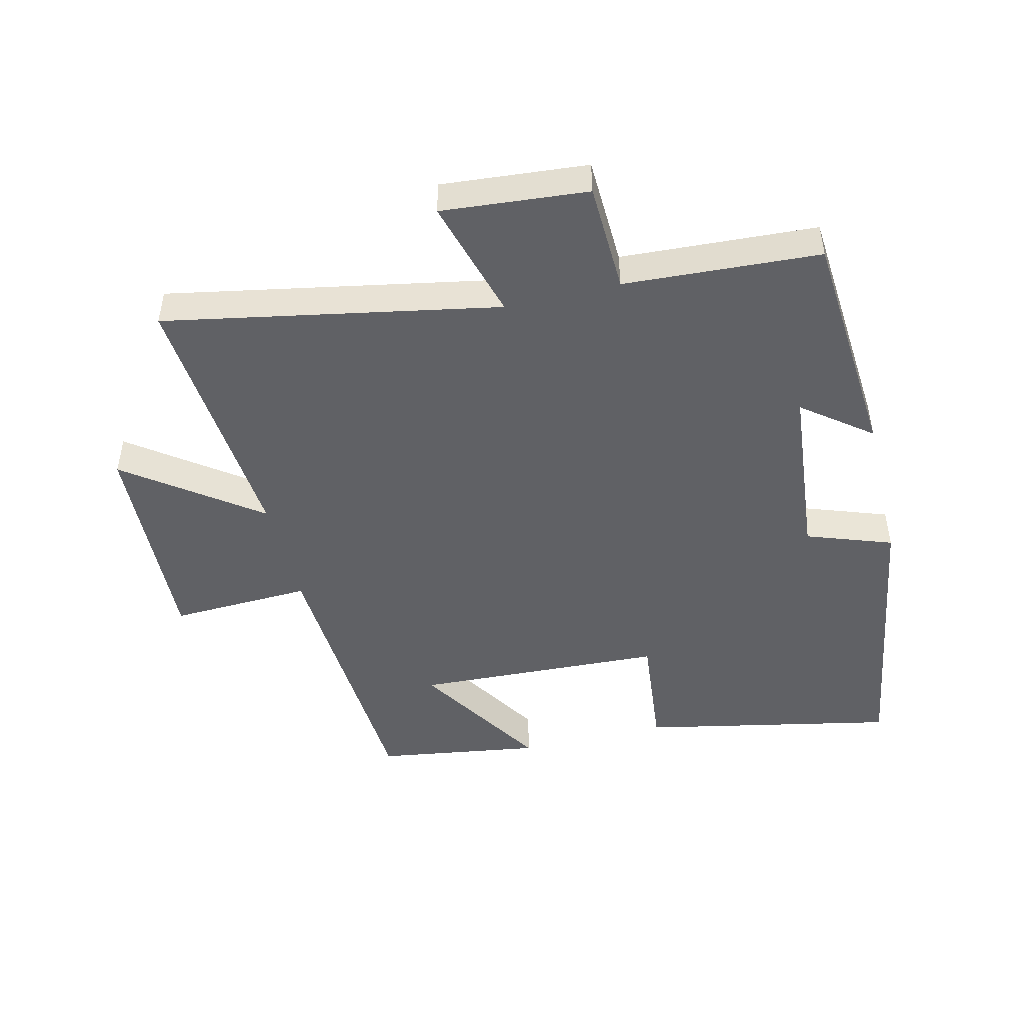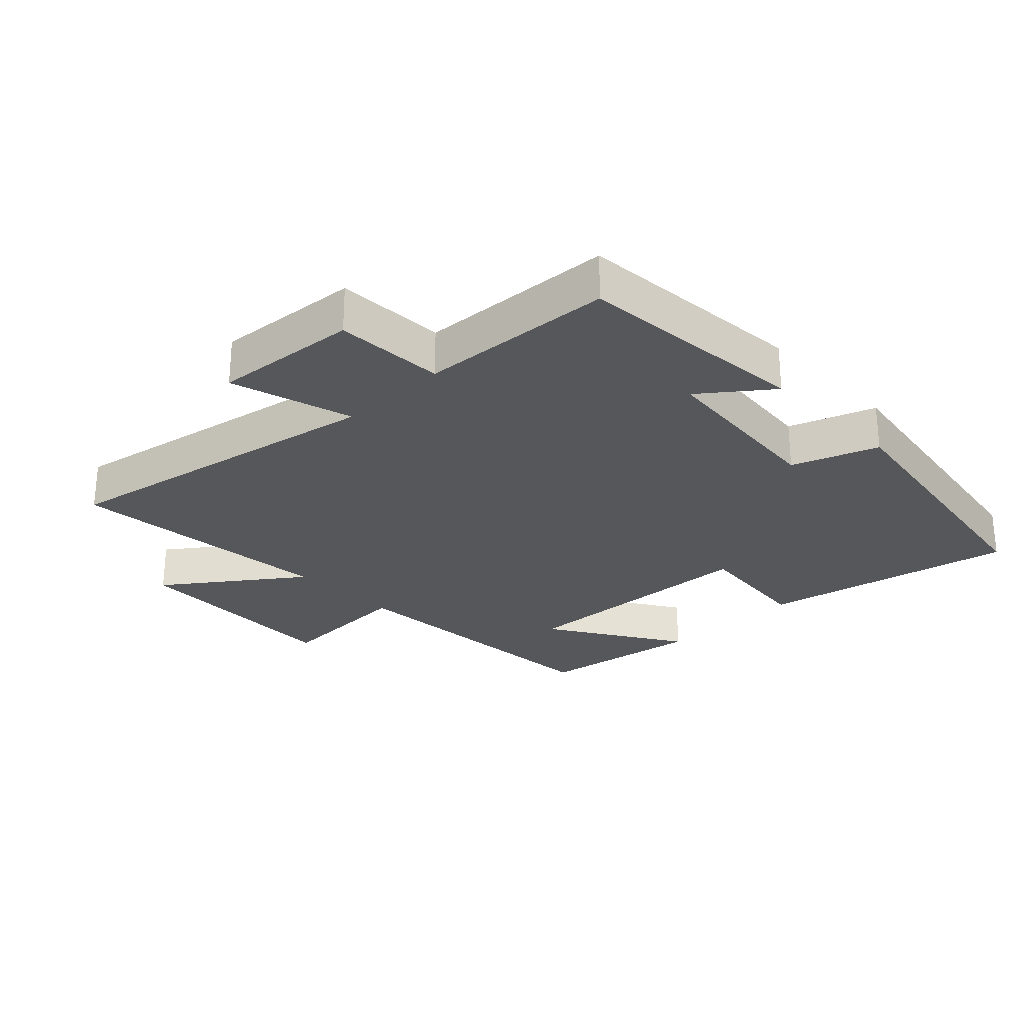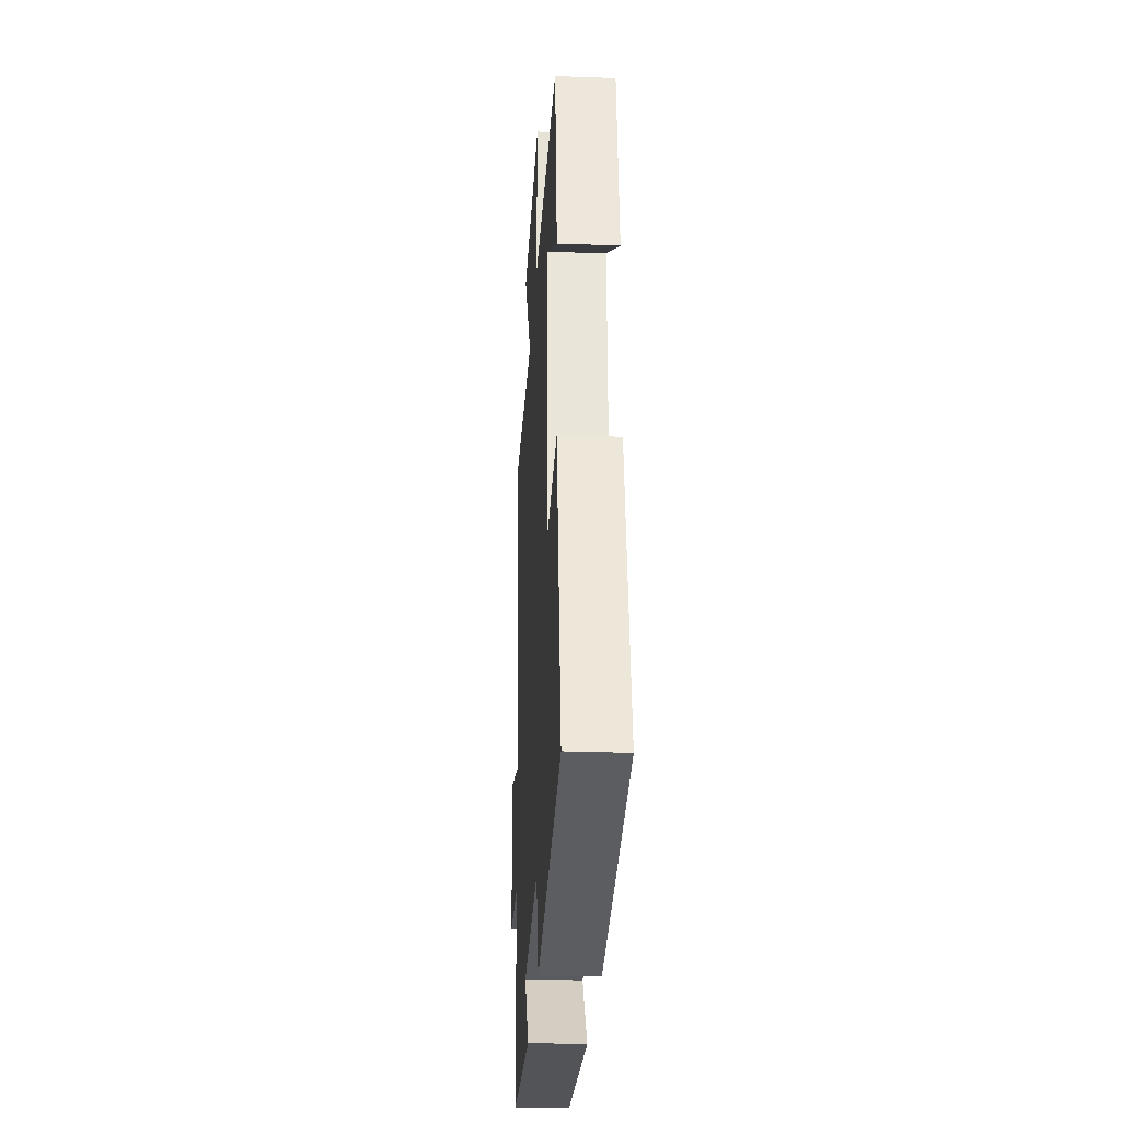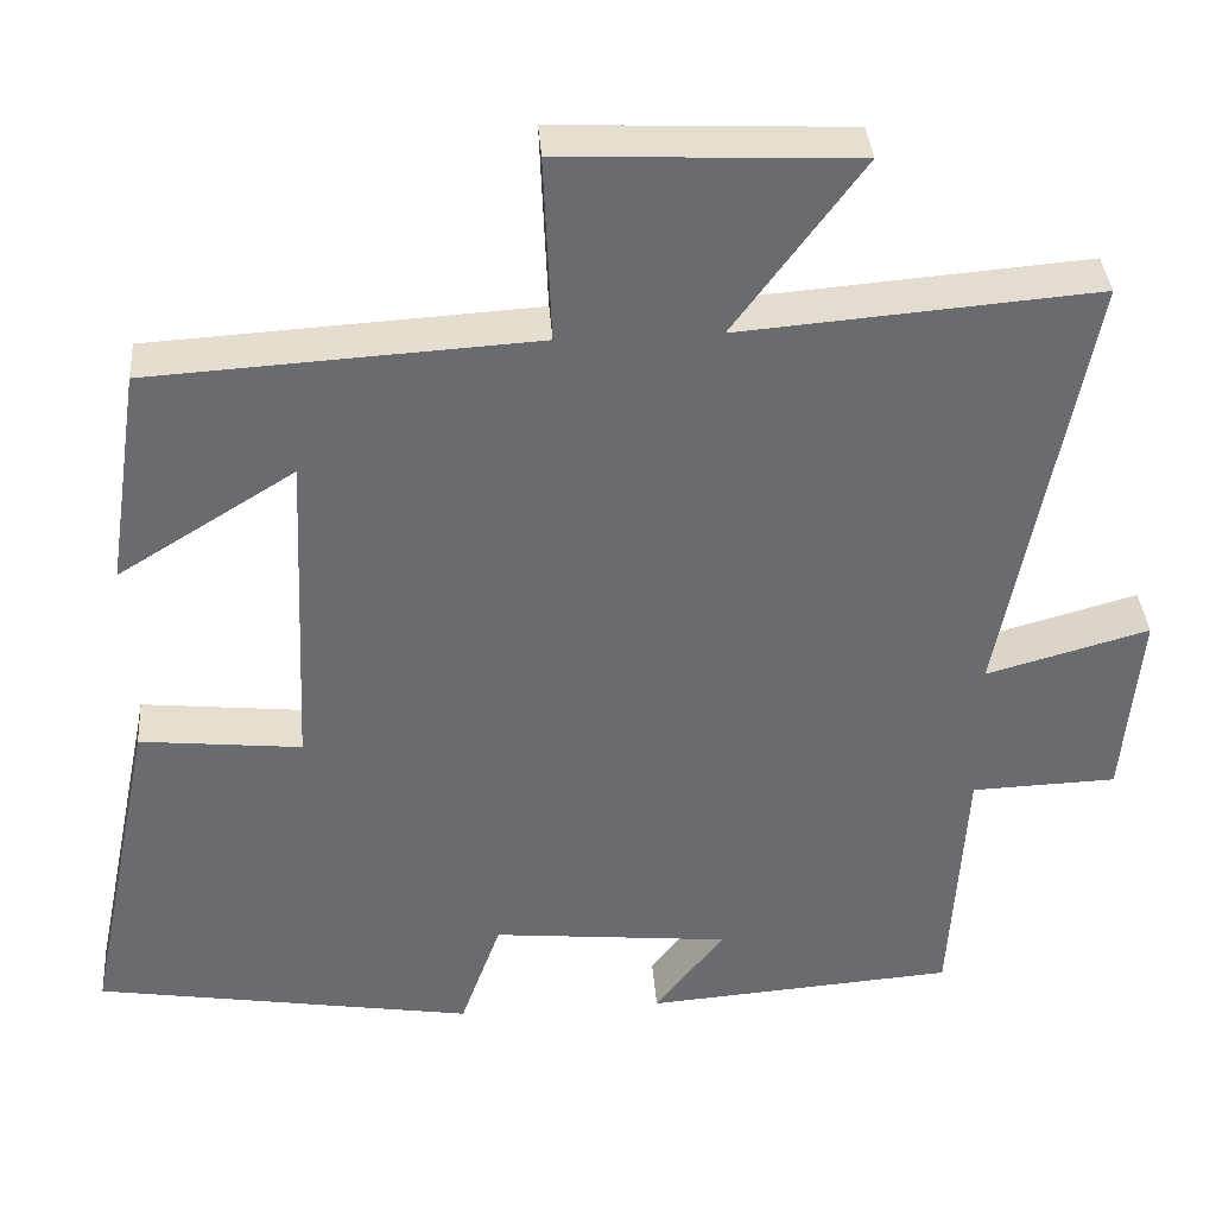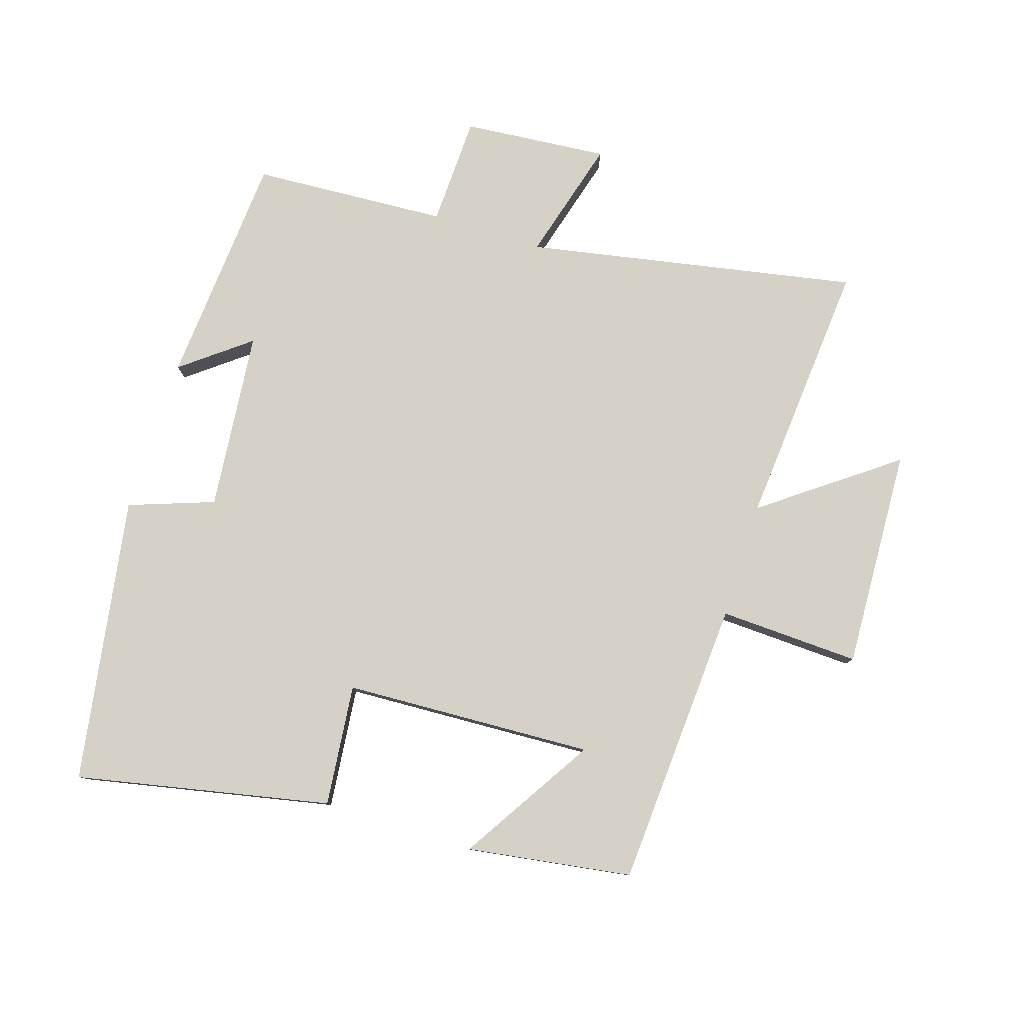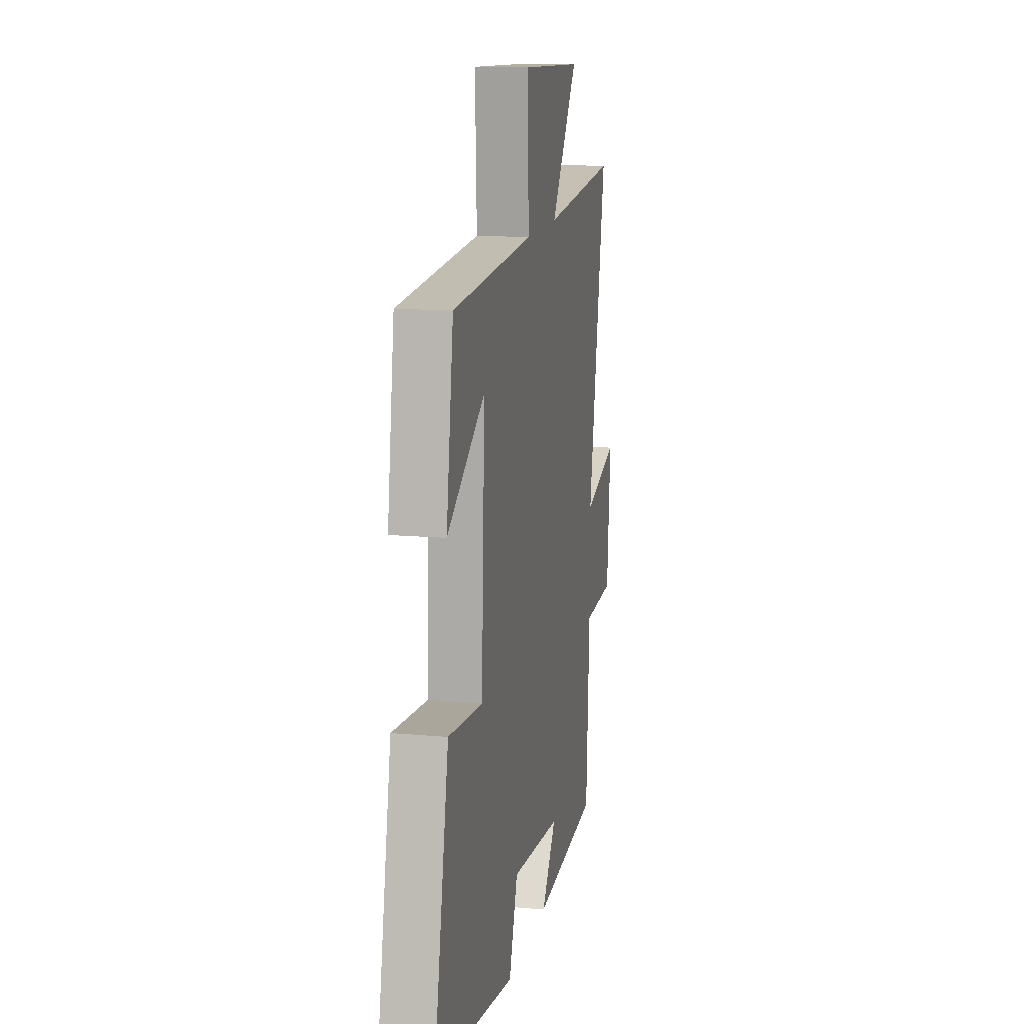
<metadata>
{"format":"obj","ext":"obj","renderer":"f3d","projection":"perspective","resolution":1024,"background":"white","views":[{"elev":-47.4,"azim":103.7,"up":"+Y"},{"elev":-26.9,"azim":134.2,"up":"+Y"},{"elev":-27.4,"azim":-93.2,"up":"+Z"},{"elev":36.9,"azim":-4.3,"up":"+Z"},{"elev":79.7,"azim":-72.4,"up":"+Y"},{"elev":13.7,"azim":-78.6,"up":"+Z"}]}
</metadata>
<code>
v 0.599 0.07 0.534
v 0.5 0.07 0.014
v 0.692 0.07 0.068
v 0.672 0.07 -0.16
v 0.5 0.07 -0.166
v 0.482 0.07 -0.472
v 0.115 0.07 -0.5
v 0.197 0.07 -0.394
v -0.085 0.07 -0.366
v -0.133 0.07 -0.5
v -0.582 0.07 -0.427
v -0.5 0.07 -0.028
v -0.309 0.07 -0.048
v -0.291 0.07 0.344
v -0.5 0.07 0.214
v -0.461 0.07 0.473
v -0.007 0.07 0.5
v -0.016 0.07 0.721
v 0.33 0.07 0.705
v 0.179 0.07 0.5
v 0.599 0 0.534
v 0.5 0 0.014
v 0.692 0 0.068
v 0.672 0 -0.16
v 0.5 0 -0.166
v 0.482 0 -0.472
v 0.115 0 -0.5
v 0.197 0 -0.394
v -0.085 0 -0.366
v -0.133 0 -0.5
v -0.582 0 -0.427
v -0.5 0 -0.028
v -0.309 0 -0.048
v -0.291 0 0.344
v -0.5 0 0.214
v -0.461 0 0.473
v -0.007 0 0.5
v -0.016 0 0.721
v 0.33 0 0.705
v 0.179 0 0.5
f 17 18 19 20
f 16 17 20
f 14 15 16
f 14 16 20
f 20 1 2
f 14 20 2
f 13 14 2
f 11 12 13
f 10 11 13
f 9 10 13
f 8 9 13 2
f 5 6 7 8
f 2 3 4 5
f 2 5 8
f 40 39 38 37
f 40 37 36
f 36 35 34
f 40 36 34
f 22 21 40
f 22 40 34
f 22 34 33
f 33 32 31
f 33 31 30
f 33 30 29
f 22 33 29 28
f 28 27 26 25
f 25 24 23 22
f 28 25 22
f 1 21 22 2
f 2 22 23 3
f 3 23 24 4
f 4 24 25 5
f 5 25 26 6
f 6 26 27 7
f 7 27 28 8
f 8 28 29 9
f 9 29 30 10
f 10 30 31 11
f 11 31 32 12
f 12 32 33 13
f 13 33 34 14
f 14 34 35 15
f 15 35 36 16
f 16 36 37 17
f 17 37 38 18
f 18 38 39 19
f 19 39 40 20
f 20 40 21 1

</code>
